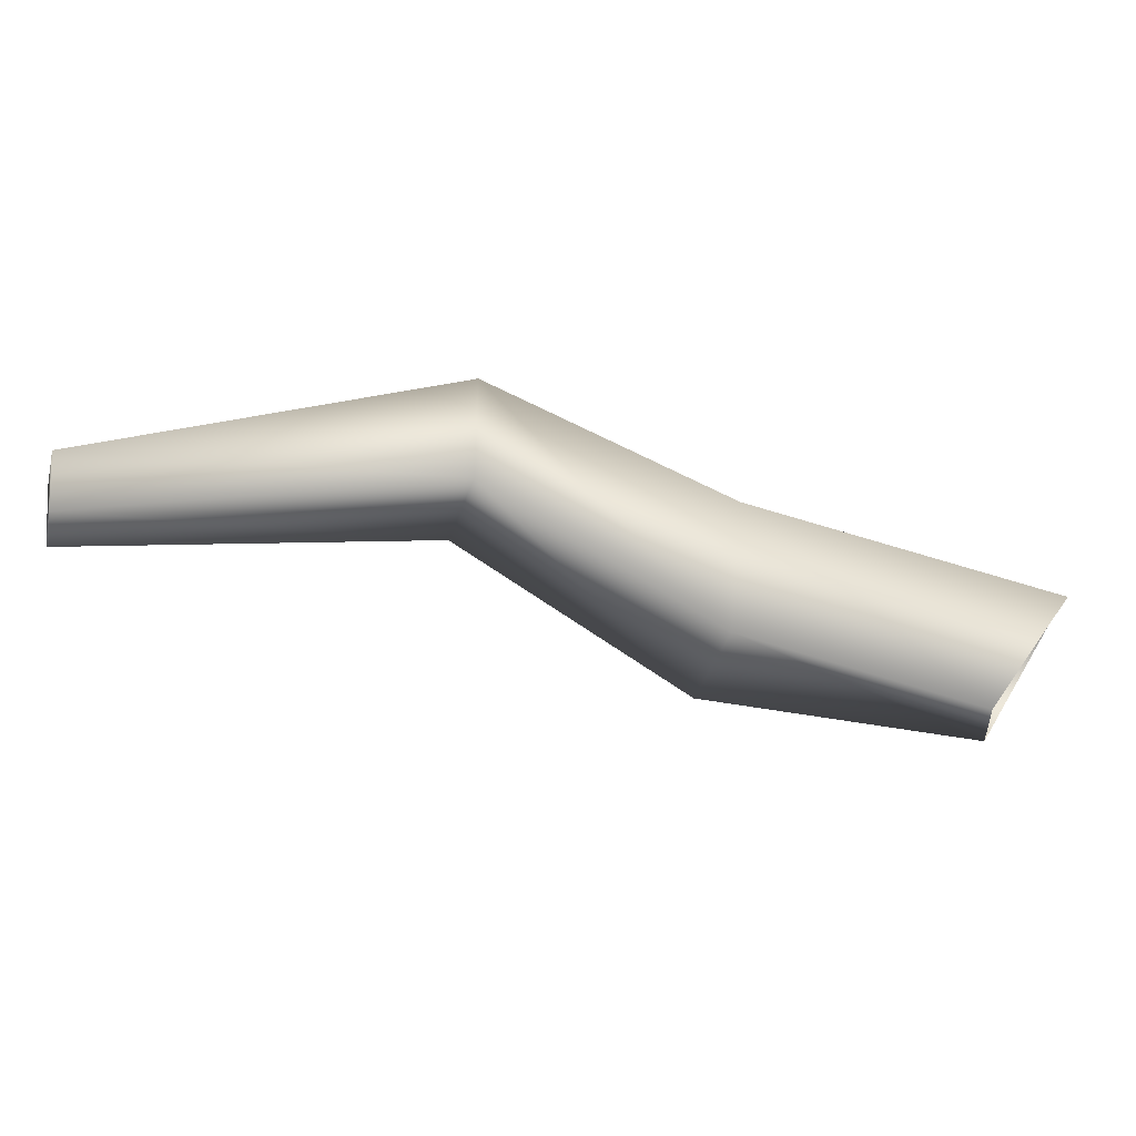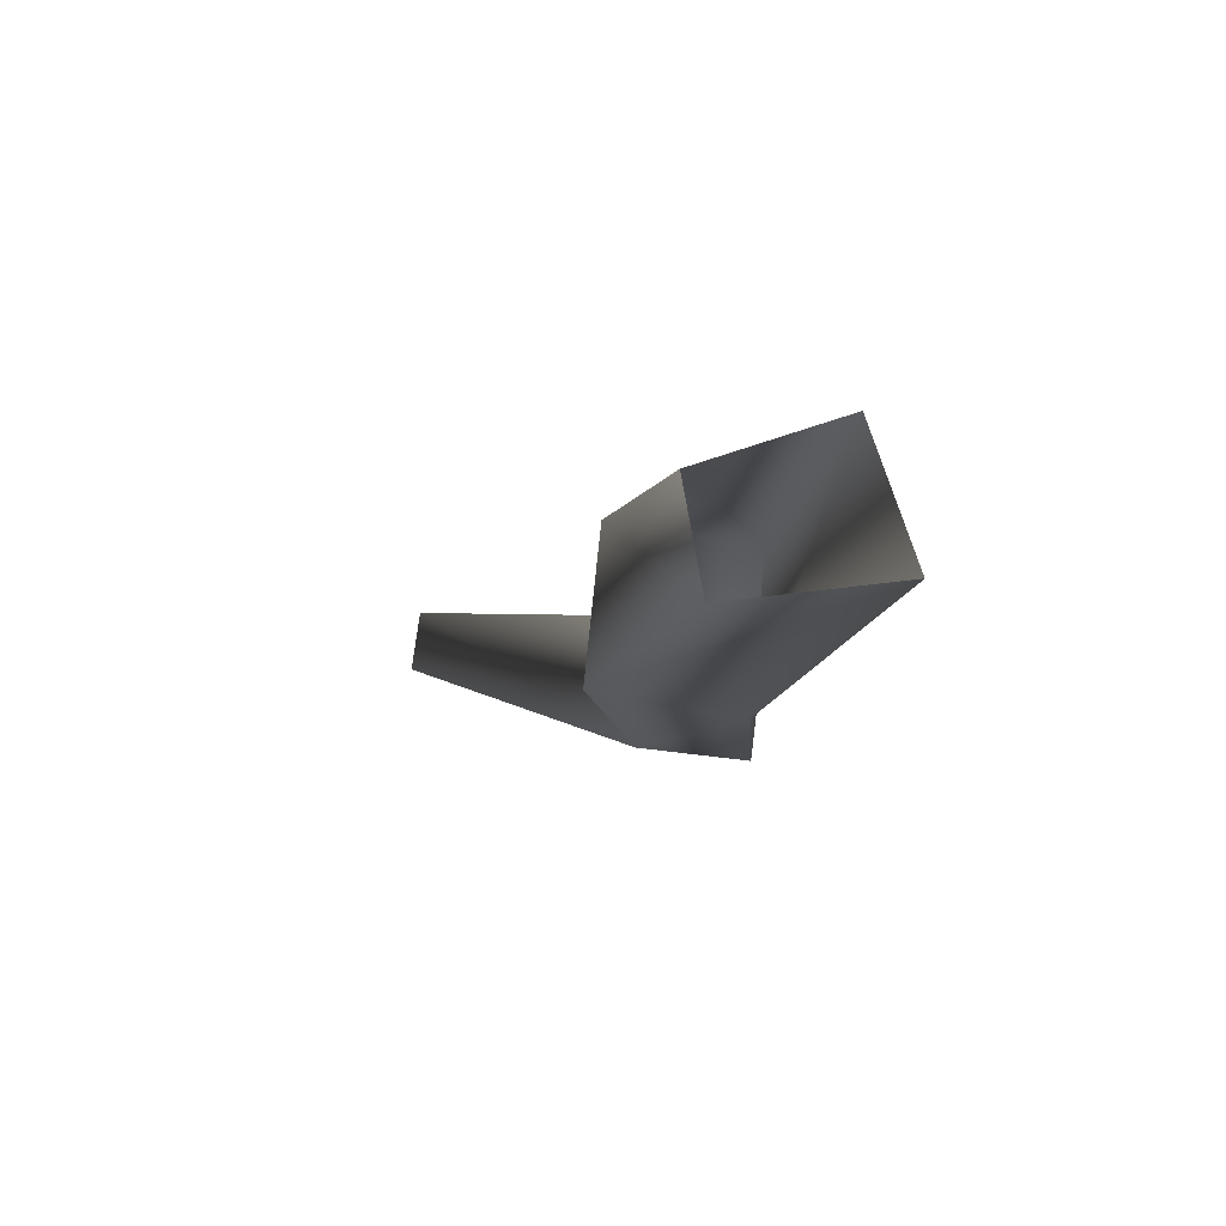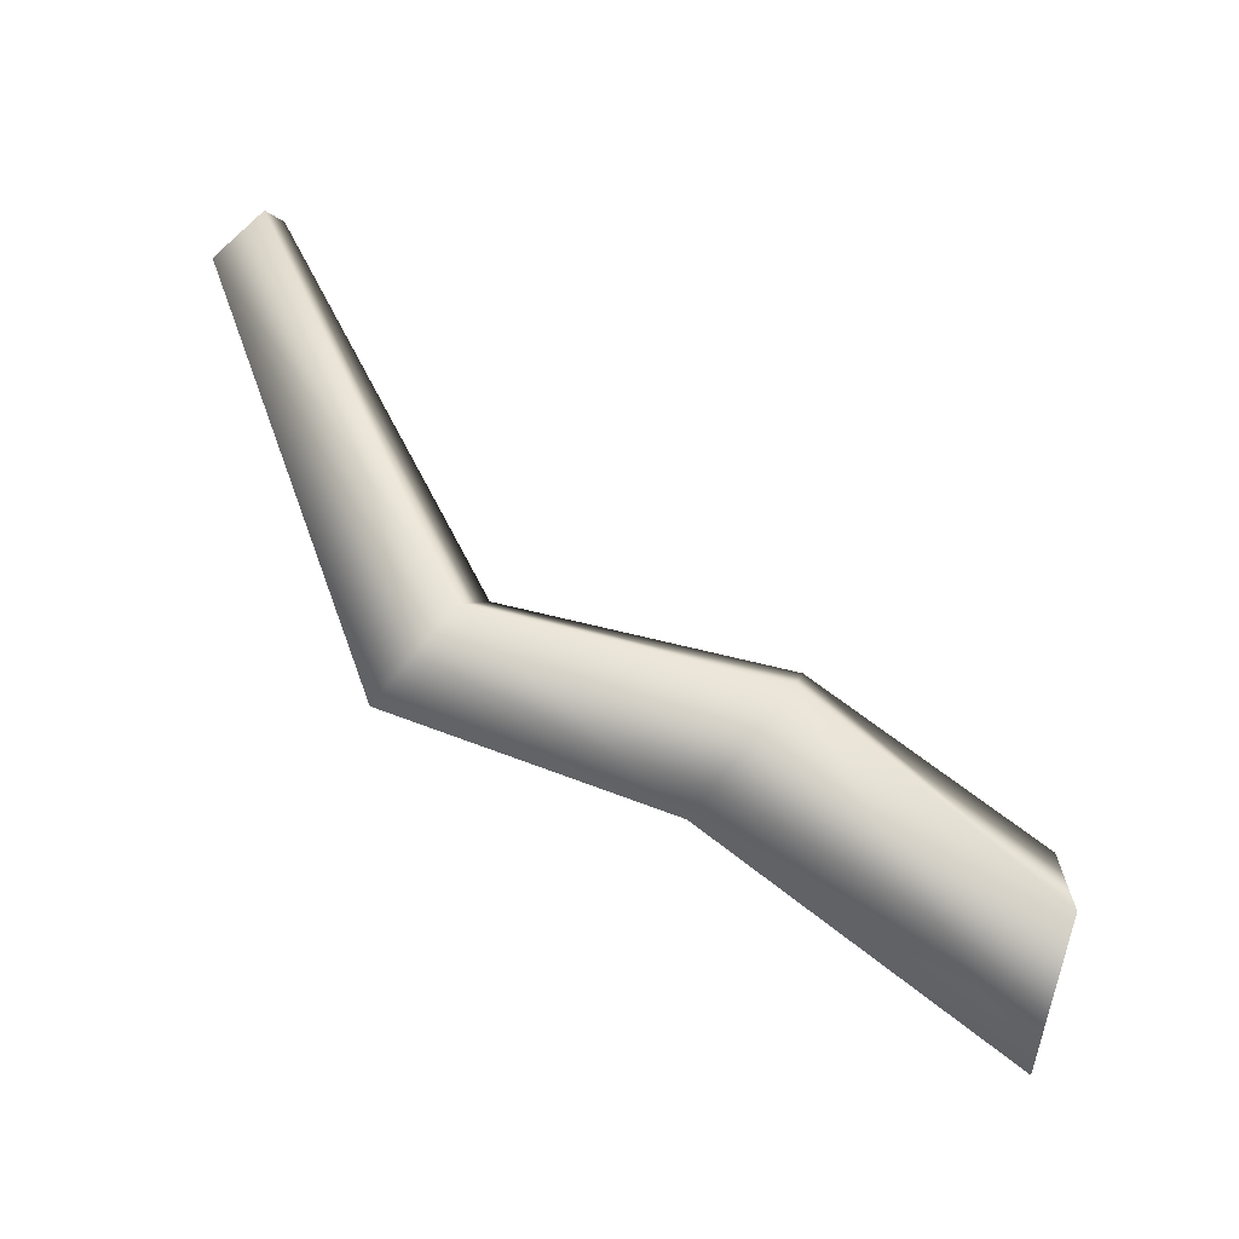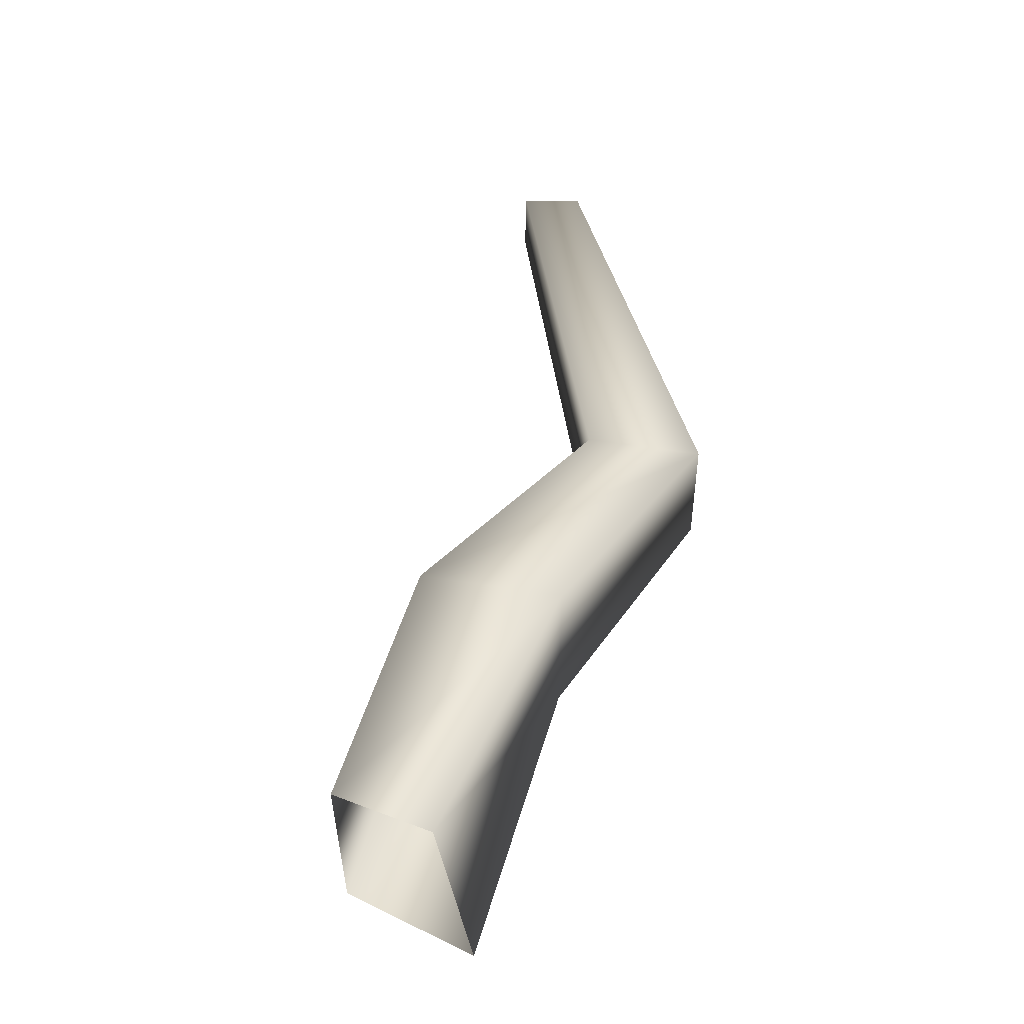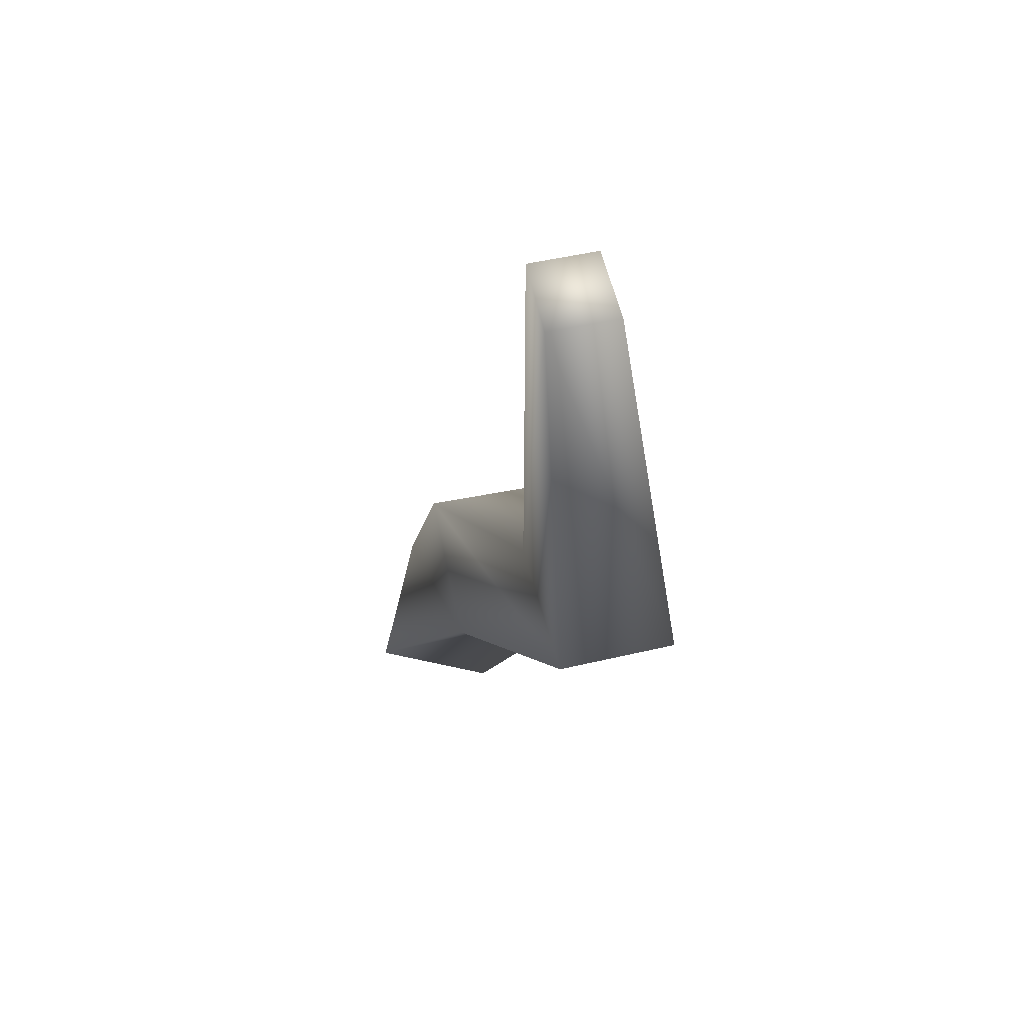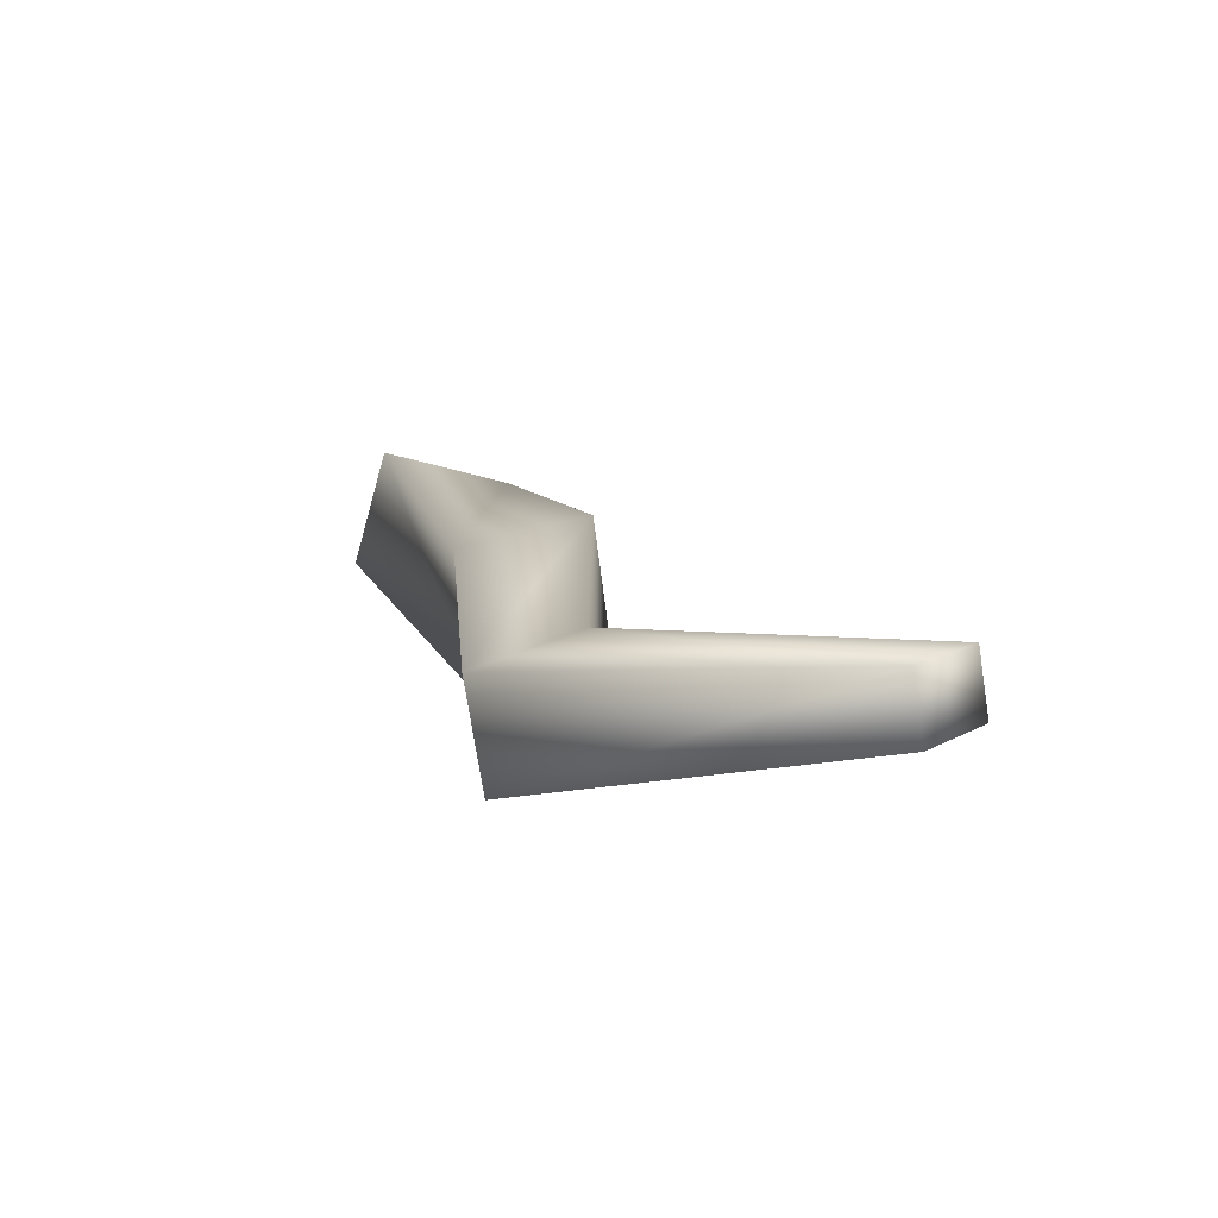
<metadata>
{"format":"obj","ext":"obj","renderer":"f3d","projection":"perspective","resolution":1024,"background":"white","views":[{"elev":62.0,"azim":29.9,"up":"+Y"},{"elev":-22.9,"azim":97.3,"up":"+Y"},{"elev":-78.2,"azim":-13.3,"up":"+Y"},{"elev":30.4,"azim":126.5,"up":"+Y"},{"elev":8.3,"azim":-116.0,"up":"+Z"},{"elev":28.1,"azim":-91.0,"up":"+Y"}]}
</metadata>
<code>
g SM_Env_Generic_Dead_Tree_01.002
v -0.122 -0.003735 0.3189
v -0.1991 0.0132 0.3238
v -0.1845 0.01304 0.3523
v -0.1054 -0.001178 0.3547
v -0.03078 -0.01093 0.2795
v -0.03167 -0.01329 0.3209
v -0.02869 0.02409 0.2896
v -0.1156 0.03617 0.3139
v -0.03265 0.01582 0.3255
v -0.09919 0.03727 0.3498
v -0.1054 -0.001178 0.3547
v -0.1935 0.04374 0.3192
v -0.1775 0.04637 0.3478
v -0.1845 0.01304 0.3523
v -0.2594 0.08182 0.4098
v -0.2498 0.08164 0.4241
v -0.2632 0.06477 0.4125
v -0.2531 0.06506 0.4268
g SM_Env_Generic_Dead_Tree_01.002_0
f 3 2 1
f 4 3 1
f 4 1 5
f 6 4 5
f 5 1 7
f 1 8 7
f 1 2 8
f 7 8 9
f 6 9 10
f 8 10 9
f 11 6 10
f 8 12 10
f 2 12 8
f 11 10 13
f 12 13 10
f 14 11 13
f 15 12 2
f 12 15 13
f 13 16 14
f 15 16 13
f 17 15 2
f 17 2 14
f 18 16 15
f 16 18 14
f 17 18 15
f 18 17 14

</code>
